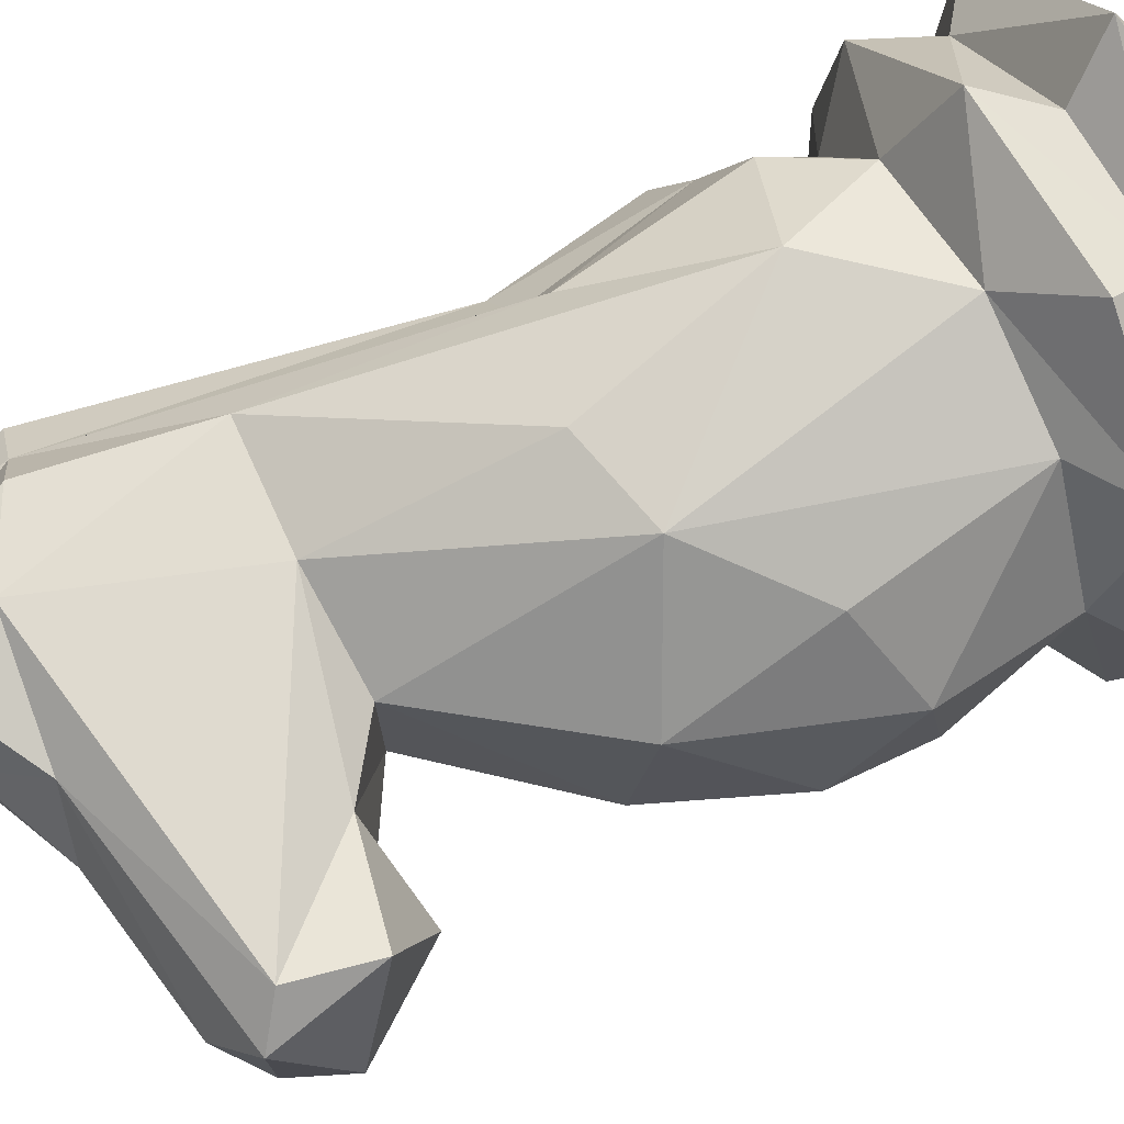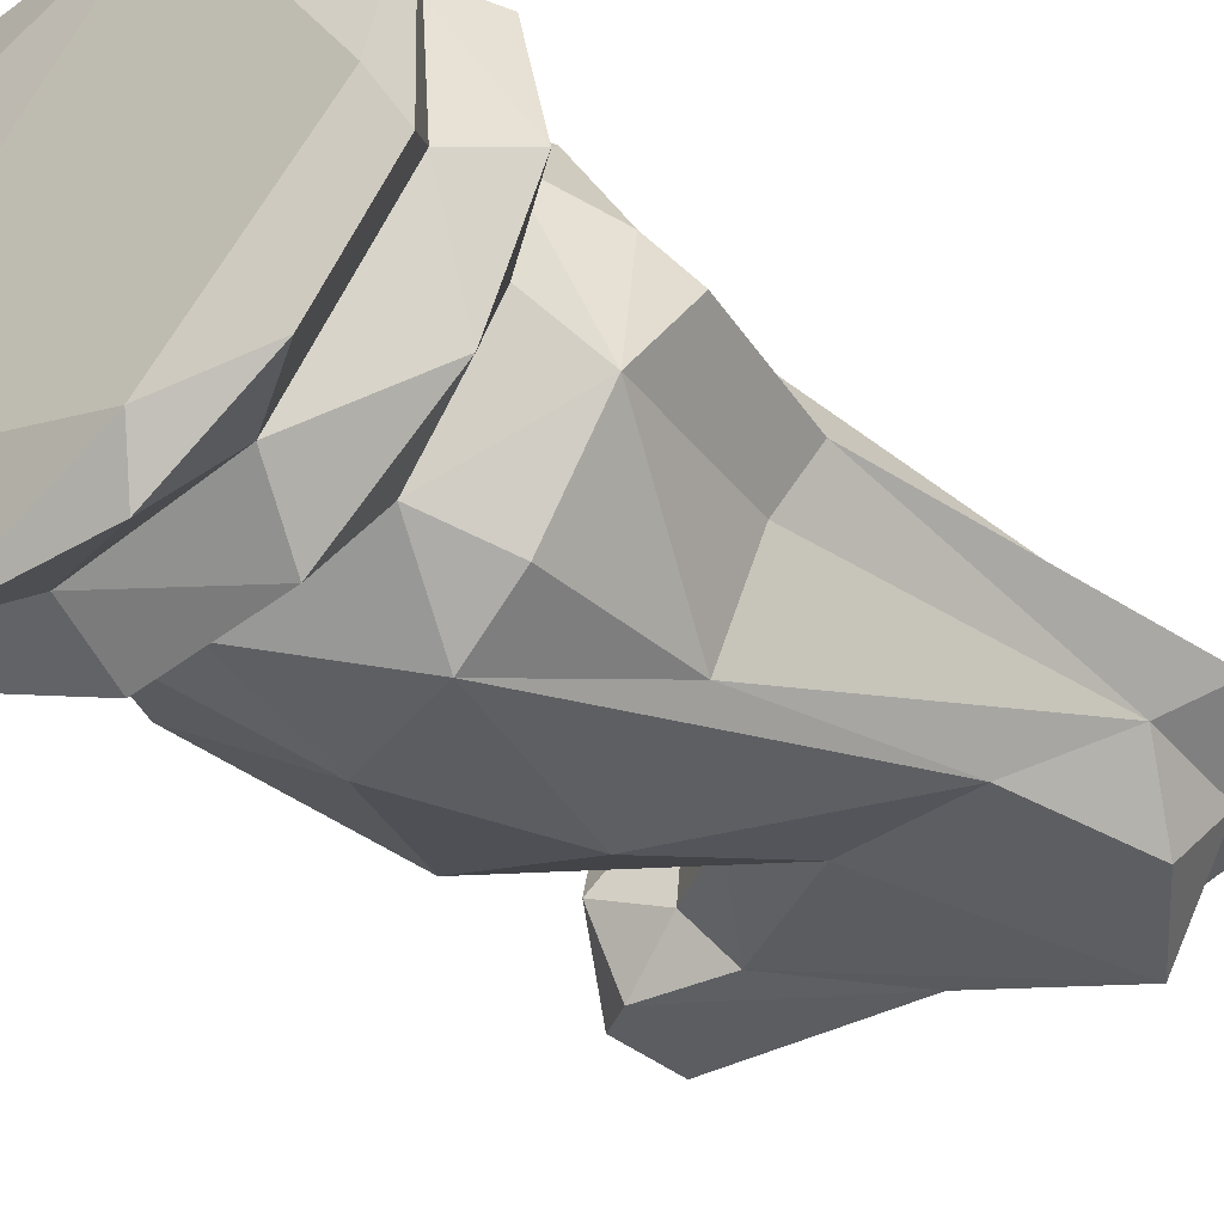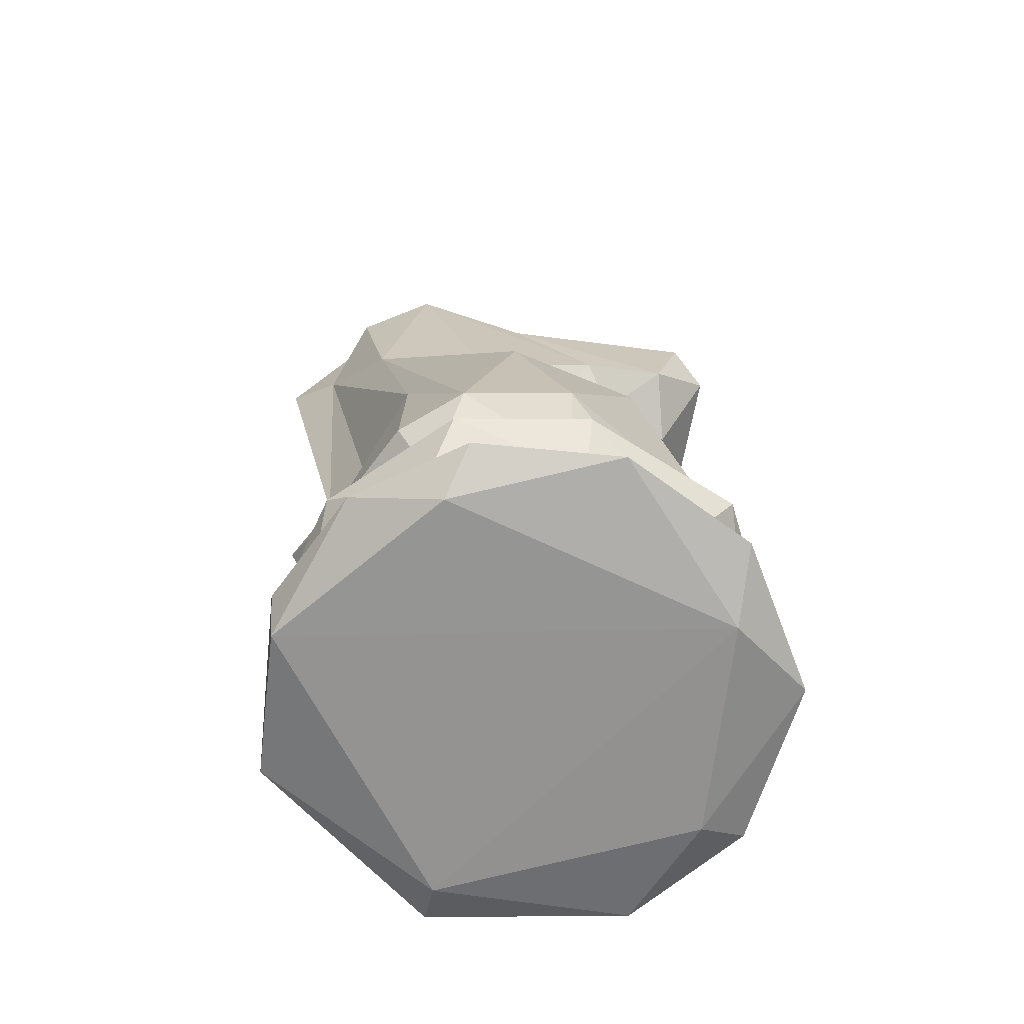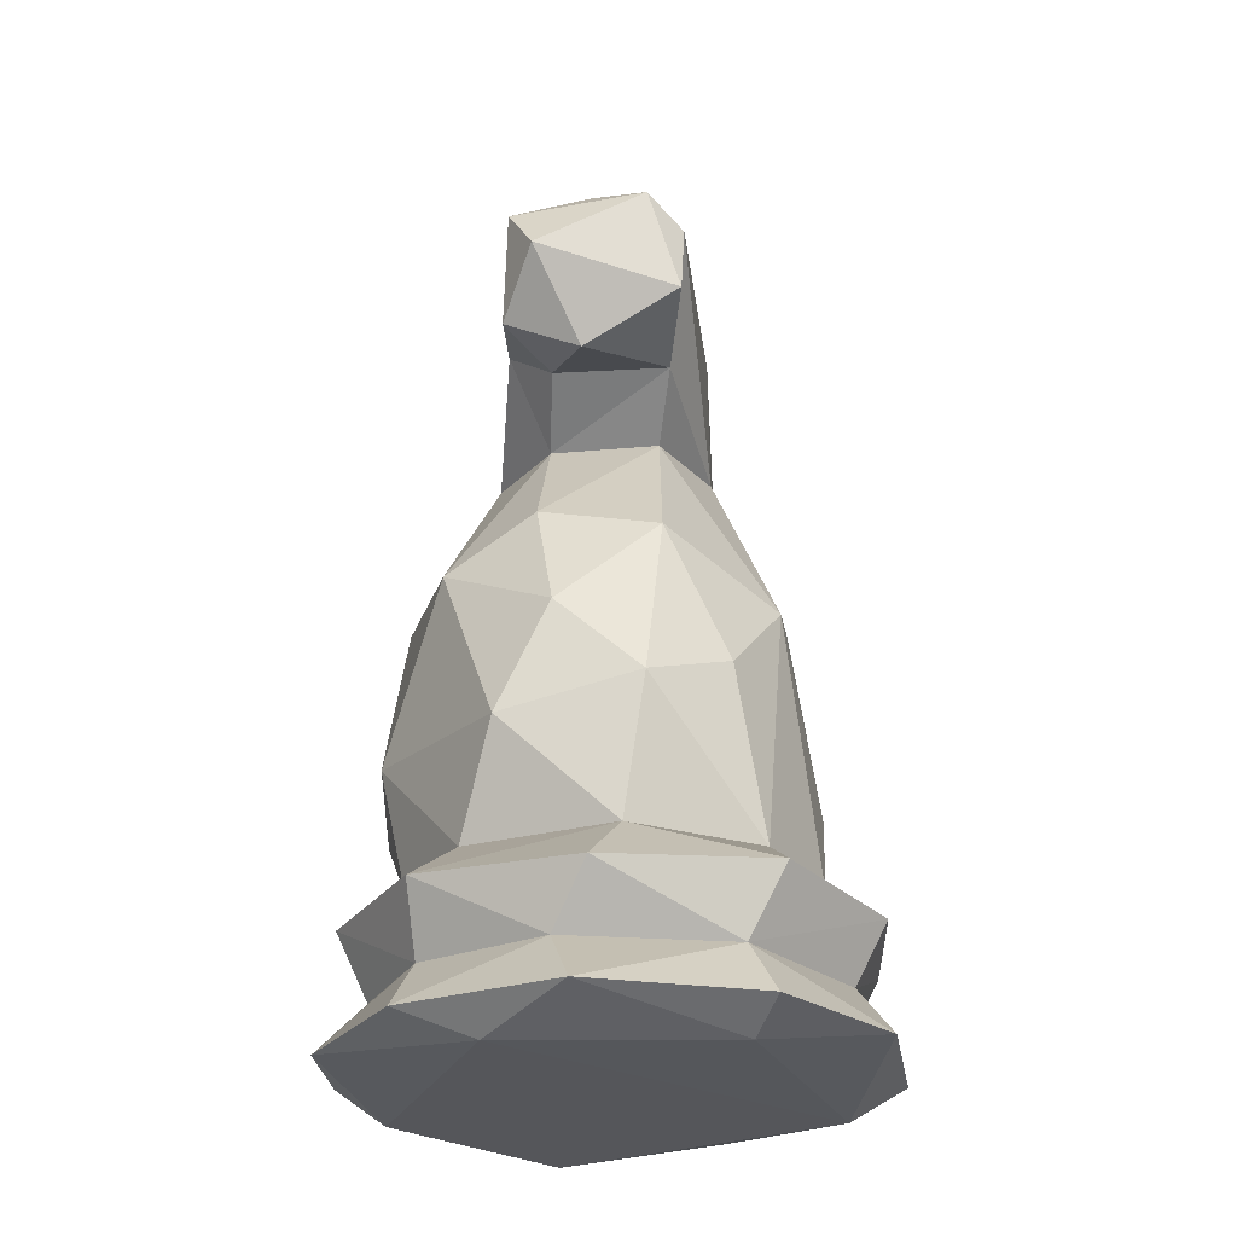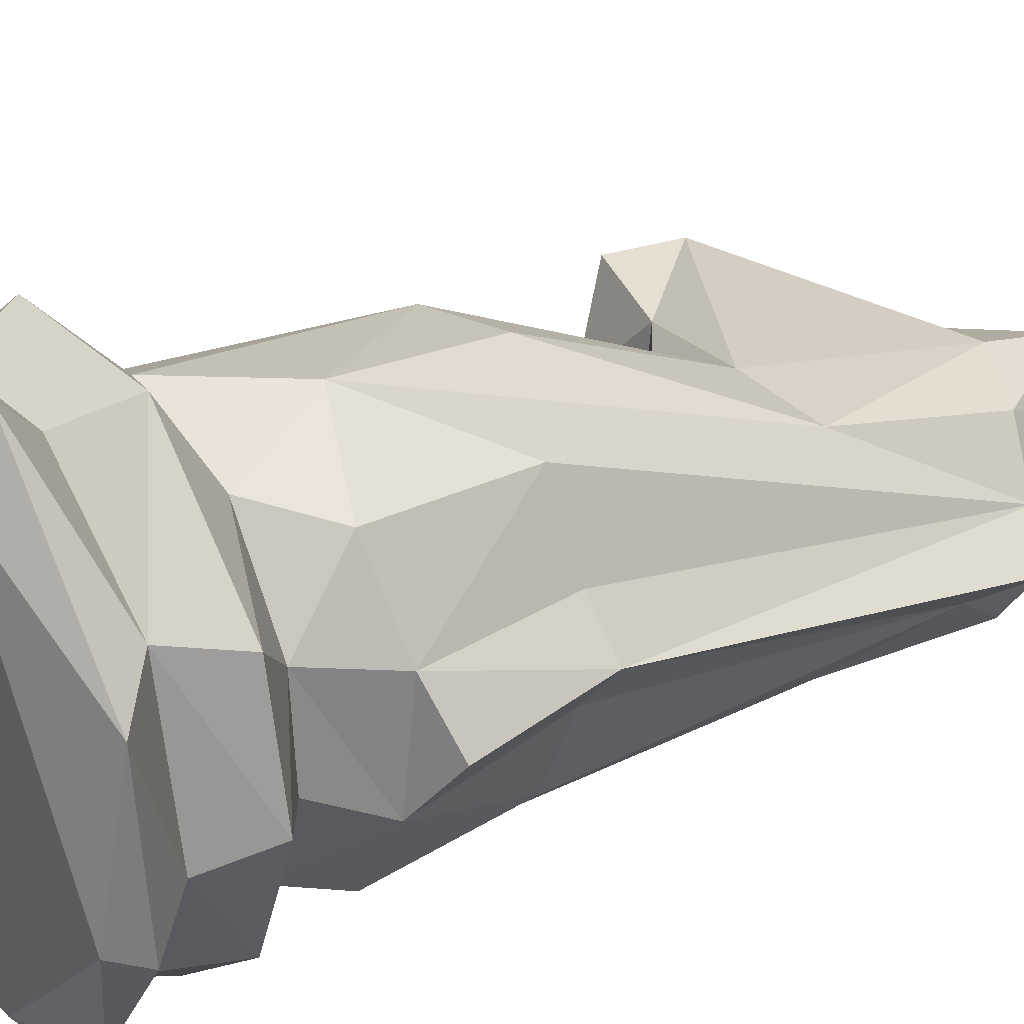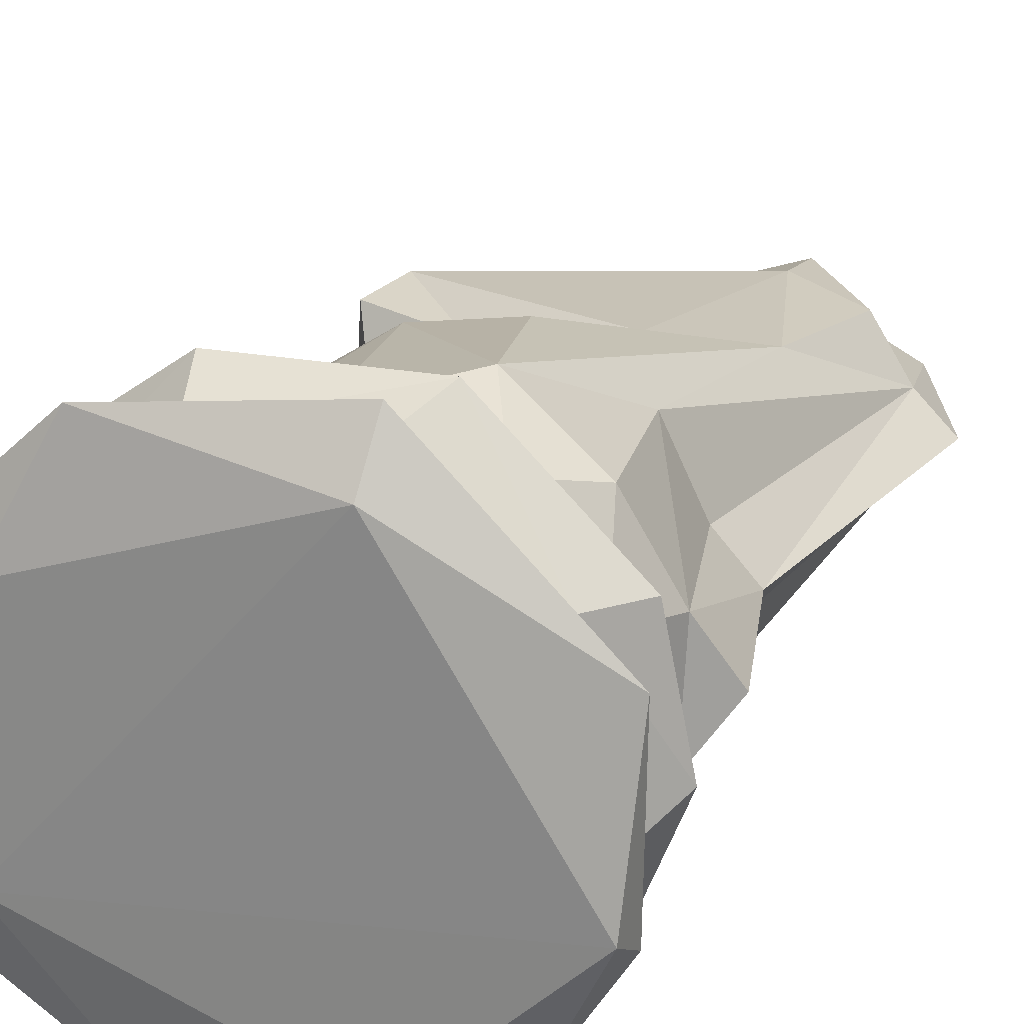
<metadata>
{"format":"obj","ext":"obj","renderer":"f3d","projection":"perspective","resolution":1024,"background":"white","views":[{"elev":66.6,"azim":-118.3,"up":"+Z"},{"elev":-40.6,"azim":40.0,"up":"+Z"},{"elev":-66.5,"azim":176.4,"up":"+Y"},{"elev":-26.6,"azim":-87.7,"up":"+Y"},{"elev":29.7,"azim":55.5,"up":"+Z"},{"elev":22.9,"azim":18.9,"up":"+Z"}]}
</metadata>
<code>
o PM3D_CHESS_SET_3.001
v -0.8406 0.5162 0.4706
v -0.9652 0.8095 0.5774
v -1.221 0.5194 0.5634
v -1.568 0.5203 -0.3574
v -1.717 0.523 0.05545
v -1.718 0.816 -0.2685
v -1.532 0.5226 0.4139
v -1.334 1.266 0.4676
v -1.585 1.01 0.3339
v -1.099 1.333 -0.5601
v -1.011 1.84 -0.3257
v -0.6479 1.837 -0.3284
v -0.9364 -0.01632 0.6142
v -1.718 -0.02011 -0.2776
v -0.4612 -0.007246 -0.1685
v -0.4614 2.094 -0.1279
v -0.6361 1.196 -0.153
v -0.7631 1.189 -0.443
v -1.683 -0.01575 0.3625
v -1.77 0.9071 0.116
v -0.9422 0.7568 -0.6172
v -0.9086 -0.006137 -0.5982
v -0.9853 1.862 0.2877
v -1.695 2.265 0.2254
v -1.449 1.982 0.1788
v -0.6389 1.21 0.123
v -0.4329 2.241 0.08385
v -0.749 1.189 0.3716
v -0.649 0.07803 -0.5524
v -0.9672 0.07808 -0.7297
v -0.8493 0.2059 -0.5537
v -0.8538 0.5188 -0.454
v -0.6284 0.5212 -0.1121
v -0.5728 0.386 -0.4063
v -0.5066 0.3887 0.3338
v -0.6108 0.2081 0.3598
v -0.4312 0.3913 -0.04333
v -0.8877 0.3843 0.7107
v -1.637 2.015 -0.2733
v -1.72 2.311 -0.2565
v -1.129 2.367 -0.2769
v -0.7824 2.4 0.283
v -1.225 2.476 -0.04596
v -1.489 1.318 -0.4295
v -1.598 1.408 0.1569
v -1.258 1.844 0.1428
v -1.654 2.413 -0.03487
v -1.665 1.919 -0.05619
v -1.744 2.051 0.2165
v -1.81 2.164 -0.1843
v -0.4915 2.43 -0.1091
v -0.7759 2.592 -0.2983
v -0.8412 2.616 -0.1397
v -0.5519 2.279 0.2494
v -0.6536 1.839 0.2972
v -0.5612 0.717 -0.207
v -0.5516 0.7484 0.1388
v -0.6902 0.7052 0.4068
v -1.267 0.8566 -0.6021
v -1.267 0.508 -0.5259
v -1.6 0.2093 -0.4498
v -1.723 0.39 -0.4655
v -1.305 0.3974 -0.6943
v -1.785 0.2125 -0.112
v -1.738 0.05891 -0.4942
v -1.716 0.211 0.3518
v -1.937 0.05941 -0.05874
v -1.816 0.05699 0.4219
v -1.367 0.2083 0.6204
v -1.509 0.04583 0.7066
v -0.9171 0.08047 0.7738
v -1.069 1.325 0.4923
v -1.249 1.831 -0.1646
v -1.573 1.464 -0.1759
v -1.401 0.3756 0.7084
v -0.5643 2.297 -0.287
v -1.464 1.963 -0.1494
v -0.4303 0.06361 0.3008
v -0.989 0.2116 0.6322
v -0.4494 0.1042 -0.2334
v -0.5292 0.2176 -0.1193
v -1.89 0.376 -0.01951
v -1.75 0.4074 0.4547
v -0.7543 0.7253 -0.4995
v -0.6332 2.552 0.1145
v -0.491 2.654 -0.009456
v -1.123 2.446 0.17
v -1.29 0.2081 -0.6059
v -1.385 0.04832 -0.7267
v -0.9198 0.388 -0.6767
v -1.747 1.118 -0.1212
v -1.781 2.338 0.1263
v -0.6447 0.5175 0.1831
v -0.3148 2.215 -0.01994
v -0.5236 1.221 -0.01269
v -0.9805 2.754 -0.00668
v -1.386 2.063 -0.2757
v -0.9653 2.589 0.03544
v -0.7799 2.635 0.2412
v -0.441 0.7955 -0.03817
f 1 2 3
f 4 5 6
f 7 8 9
f 10 11 12
f 13 14 15
f 16 17 18
f 19 14 13
f 5 7 20
f 21 10 12
f 15 14 22
f 23 24 25
f 26 27 28
f 29 30 31
f 32 33 34
f 35 36 37
f 36 35 38
f 39 40 41
f 23 42 24
f 18 12 16
f 43 41 40
f 11 10 44
f 45 8 46
f 47 43 40
f 48 49 50
f 51 52 53
f 27 54 55
f 8 23 46
f 28 27 55
f 32 56 33
f 57 28 58
f 59 4 6
f 60 59 21
f 61 62 63
f 62 61 64
f 64 61 65
f 66 67 68
f 69 66 70
f 71 69 70
f 3 2 8
f 2 55 72
f 73 74 46
f 48 50 39
f 5 20 6
f 74 45 46
f 69 75 66
f 1 3 38
f 12 52 76
f 12 11 52
f 48 25 49
f 25 48 77
f 78 13 15
f 36 79 71
f 78 80 81
f 81 29 31
f 18 17 56
f 57 26 28
f 5 62 82
f 5 82 83
f 38 3 75
f 5 83 7
f 32 60 21
f 56 32 84
f 4 62 5
f 4 63 62
f 38 79 36
f 38 75 69
f 85 27 86
f 87 43 47
f 31 30 88
f 61 89 65
f 32 63 60
f 32 34 90
f 31 88 90
f 34 31 90
f 20 91 6
f 59 6 44
f 92 24 87
f 49 92 50
f 83 82 66
f 64 67 66
f 93 57 58
f 38 35 1
f 34 81 31
f 37 36 81
f 93 1 35
f 93 35 37
f 36 71 78
f 81 36 78
f 51 86 94
f 95 16 94
f 85 86 96
f 86 51 53
f 82 62 64
f 82 64 66
f 11 97 52
f 25 77 73
f 46 25 73
f 23 25 46
f 6 91 44
f 74 73 44
f 23 55 42
f 72 55 23
f 3 8 7
f 83 3 7
f 21 12 18
f 18 56 84
f 27 85 54
f 24 42 87
f 19 67 14
f 64 65 67
f 28 2 58
f 28 55 2
f 87 98 43
f 43 53 52
f 97 41 52
f 43 52 41
f 21 59 10
f 59 44 10
f 9 8 45
f 20 45 91
f 11 73 97
f 11 44 73
f 83 75 3
f 66 75 83
f 4 59 60
f 60 63 4
f 88 63 90
f 32 90 63
f 81 80 29
f 15 22 29
f 93 58 1
f 2 1 58
f 71 79 69
f 79 38 69
f 42 99 87
f 98 87 99
f 49 24 92
f 49 25 24
f 13 78 71
f 13 71 70
f 88 89 61
f 63 88 61
f 37 81 34
f 37 34 33
f 99 85 98
f 99 54 85
f 53 96 86
f 98 53 43
f 96 98 85
f 53 98 96
f 70 19 13
f 66 68 70
f 14 89 22
f 88 30 89
f 9 20 7
f 20 9 45
f 72 23 8
f 2 72 8
f 27 94 86
f 95 94 27
f 91 74 44
f 45 74 91
f 56 17 100
f 93 56 57
f 33 56 93
f 93 37 33
f 65 89 14
f 14 67 65
f 50 92 40
f 40 39 50
f 42 54 99
f 54 42 55
f 18 84 21
f 84 32 21
f 73 77 97
f 39 41 97
f 48 39 77
f 39 97 77
f 67 19 68
f 68 19 70
f 17 16 95
f 95 100 17
f 27 26 95
f 95 26 57
f 100 57 56
f 100 95 57
f 76 52 51
f 12 76 16
f 51 94 16
f 16 76 51
f 80 15 29
f 15 80 78
f 47 40 92
f 87 47 92
f 22 30 29
f 89 30 22

</code>
